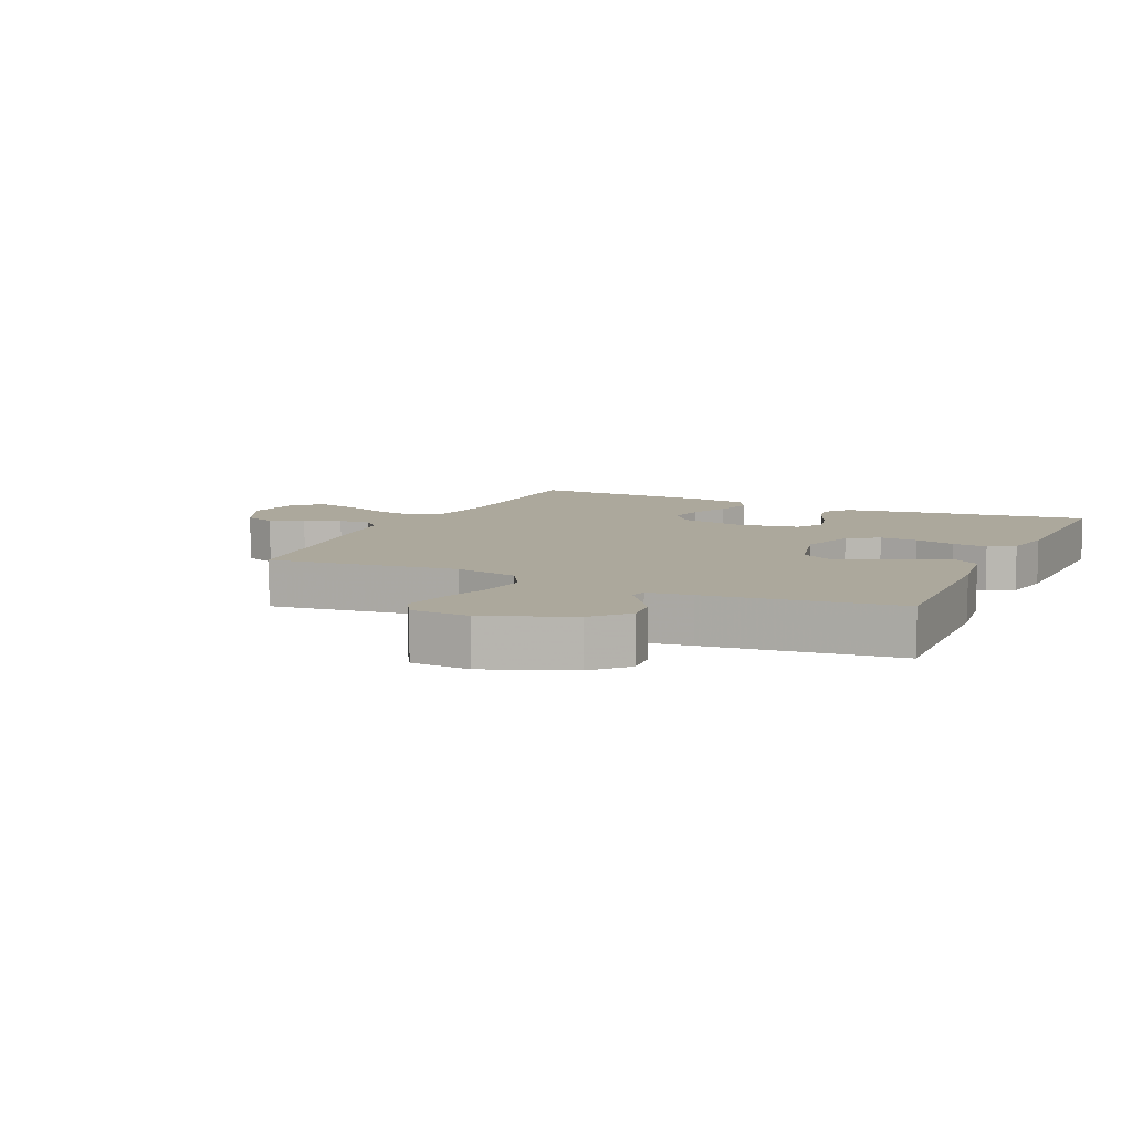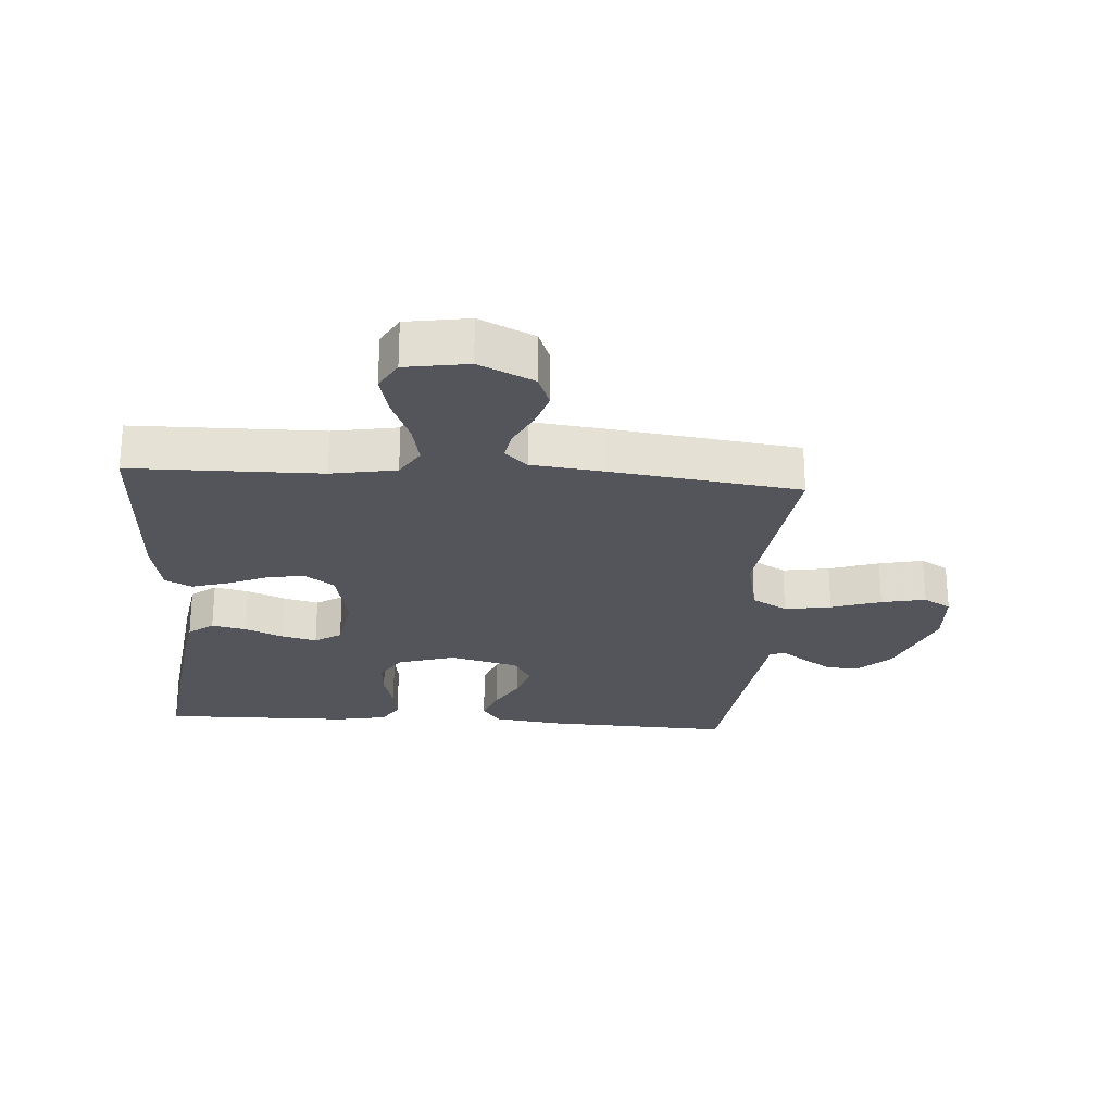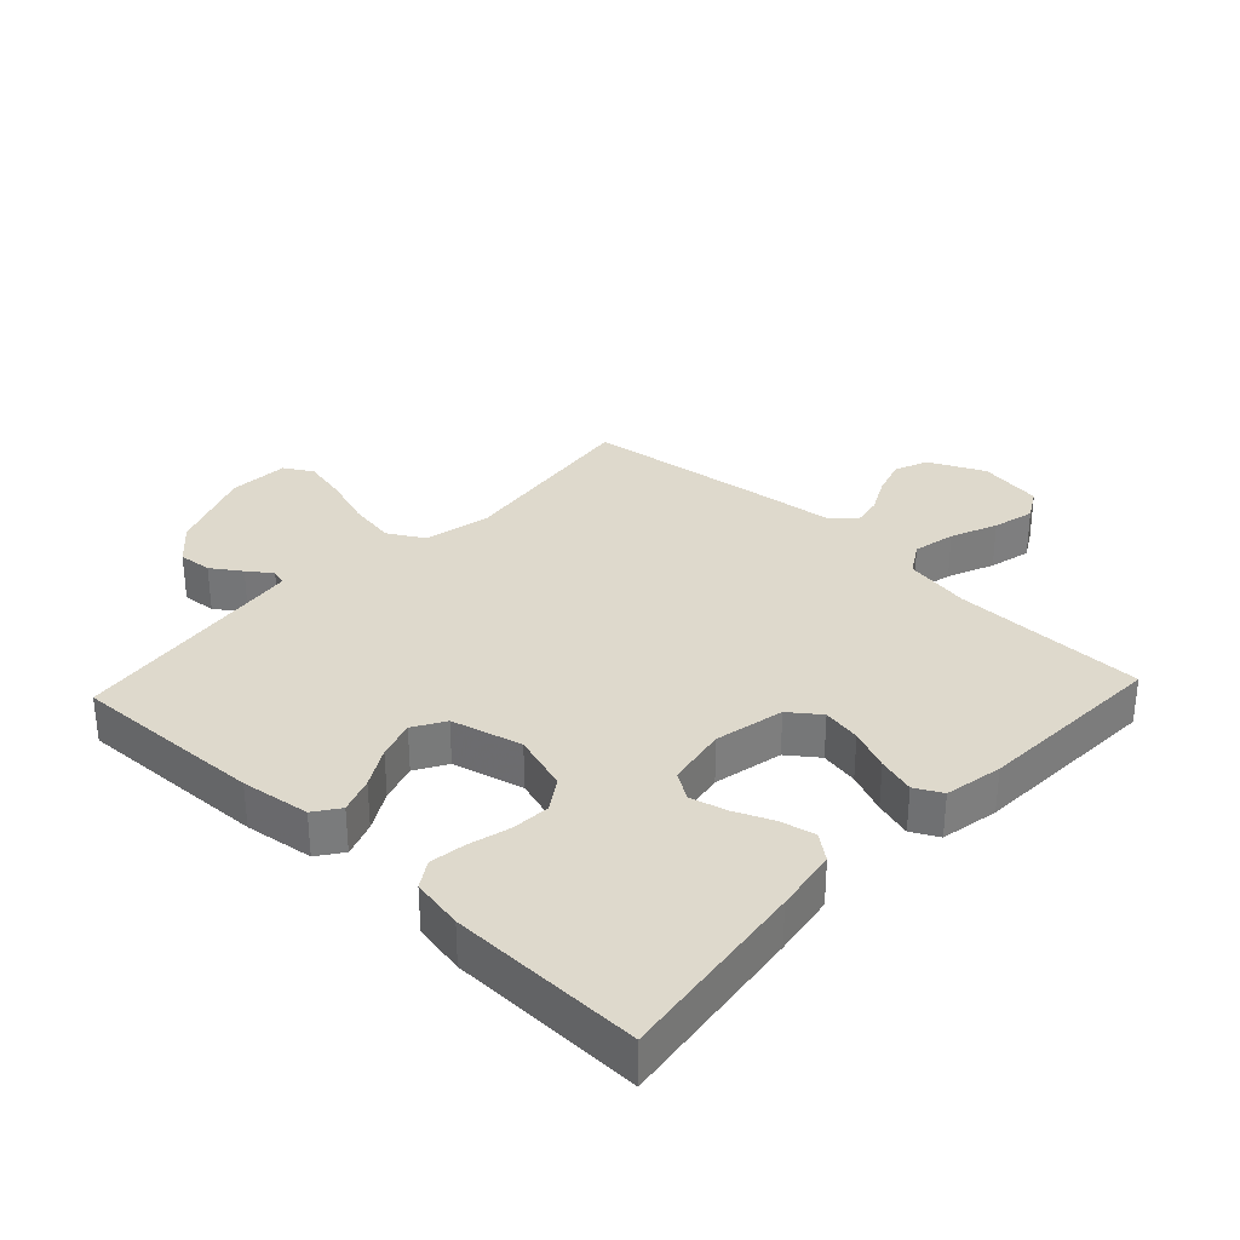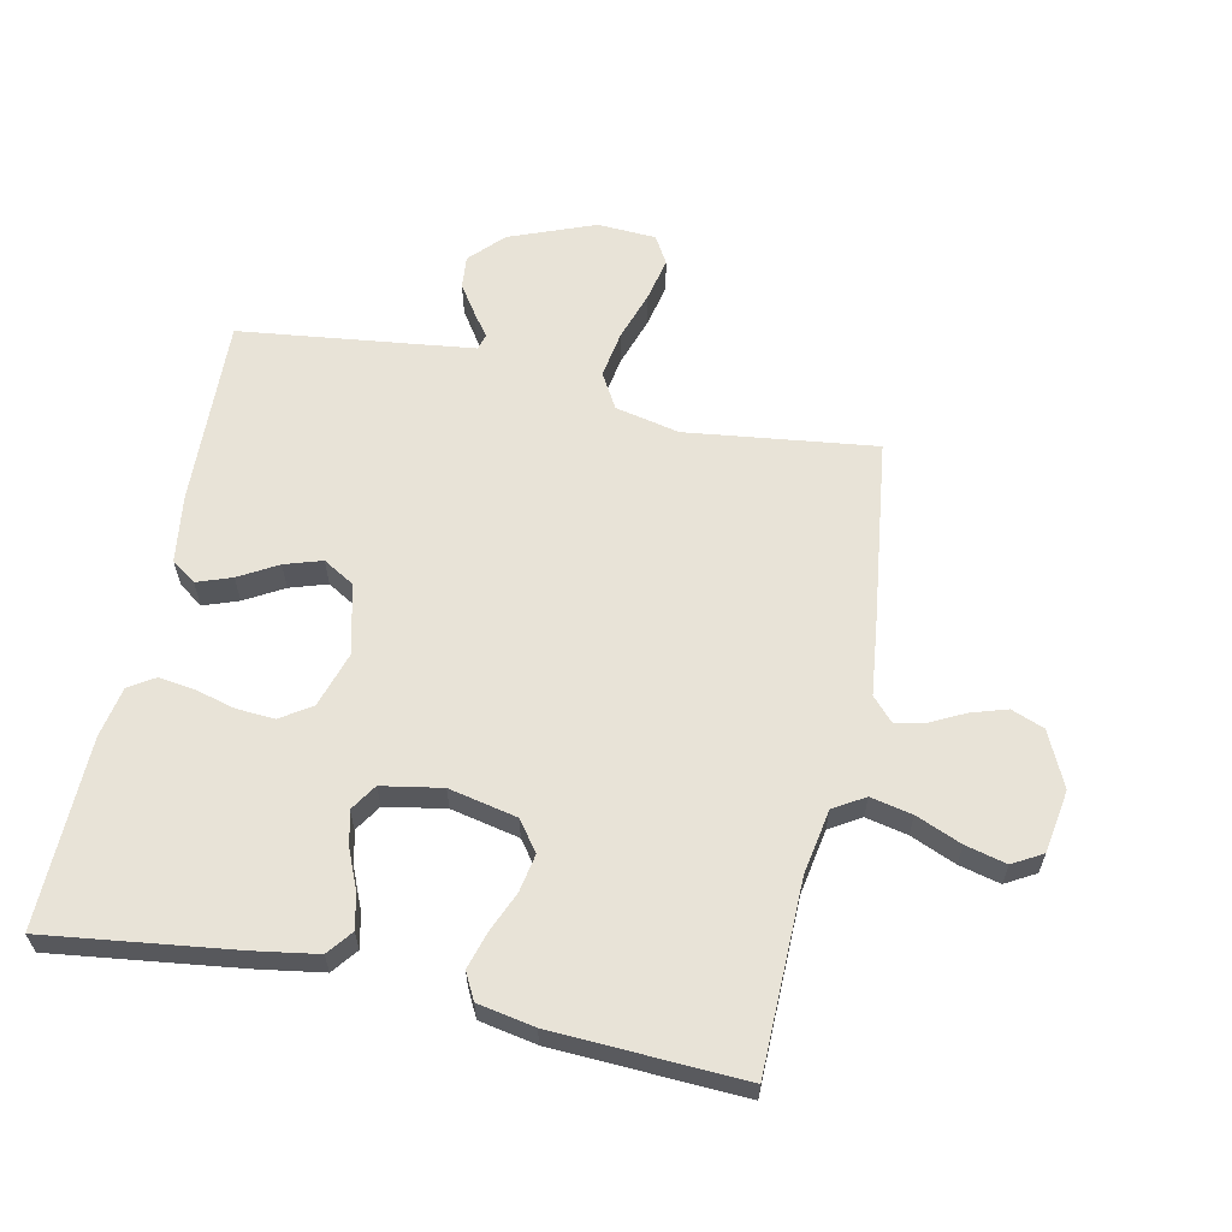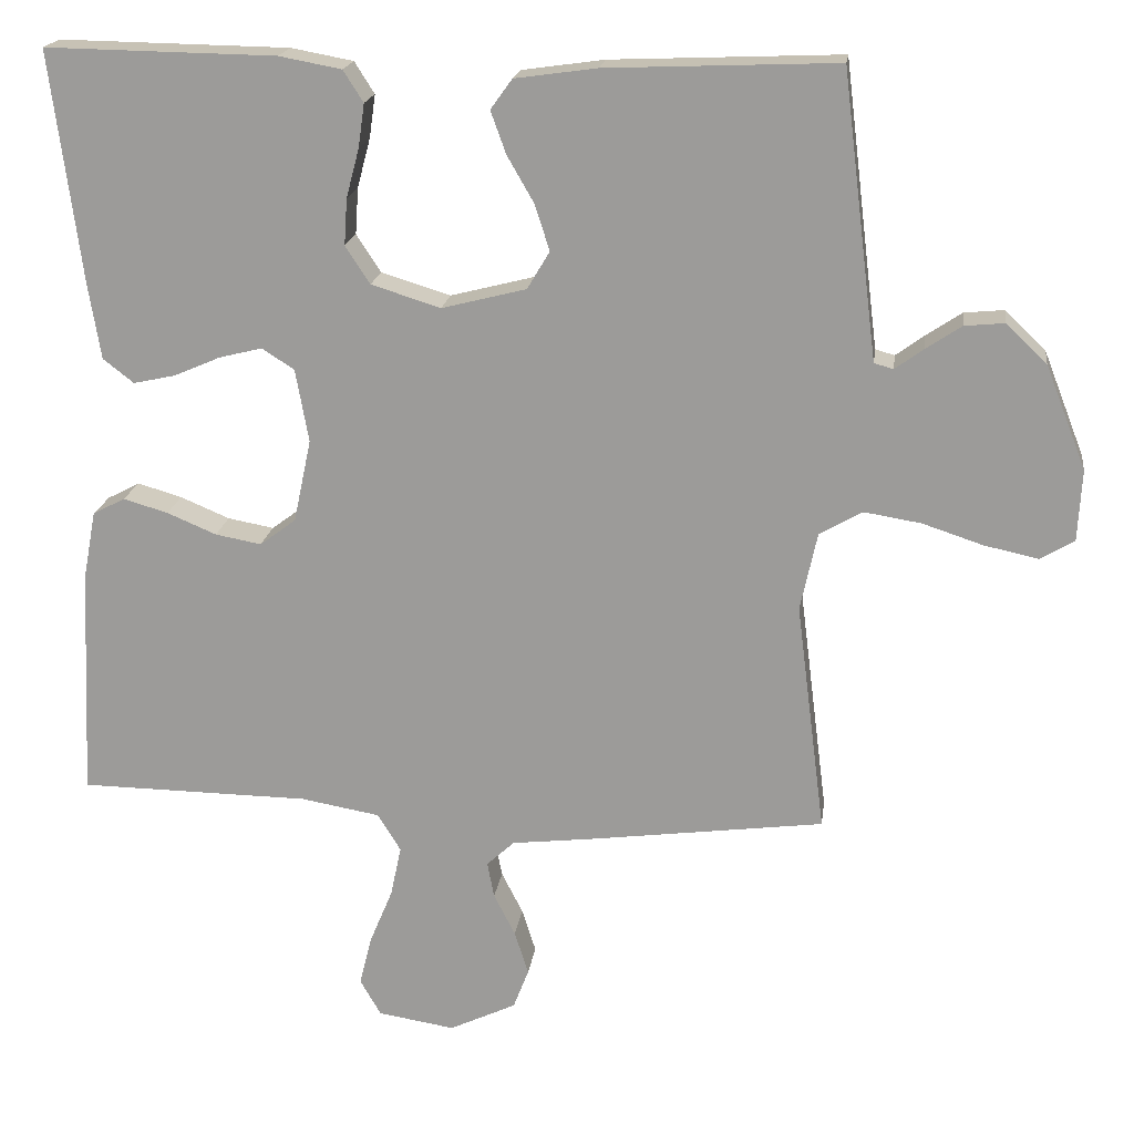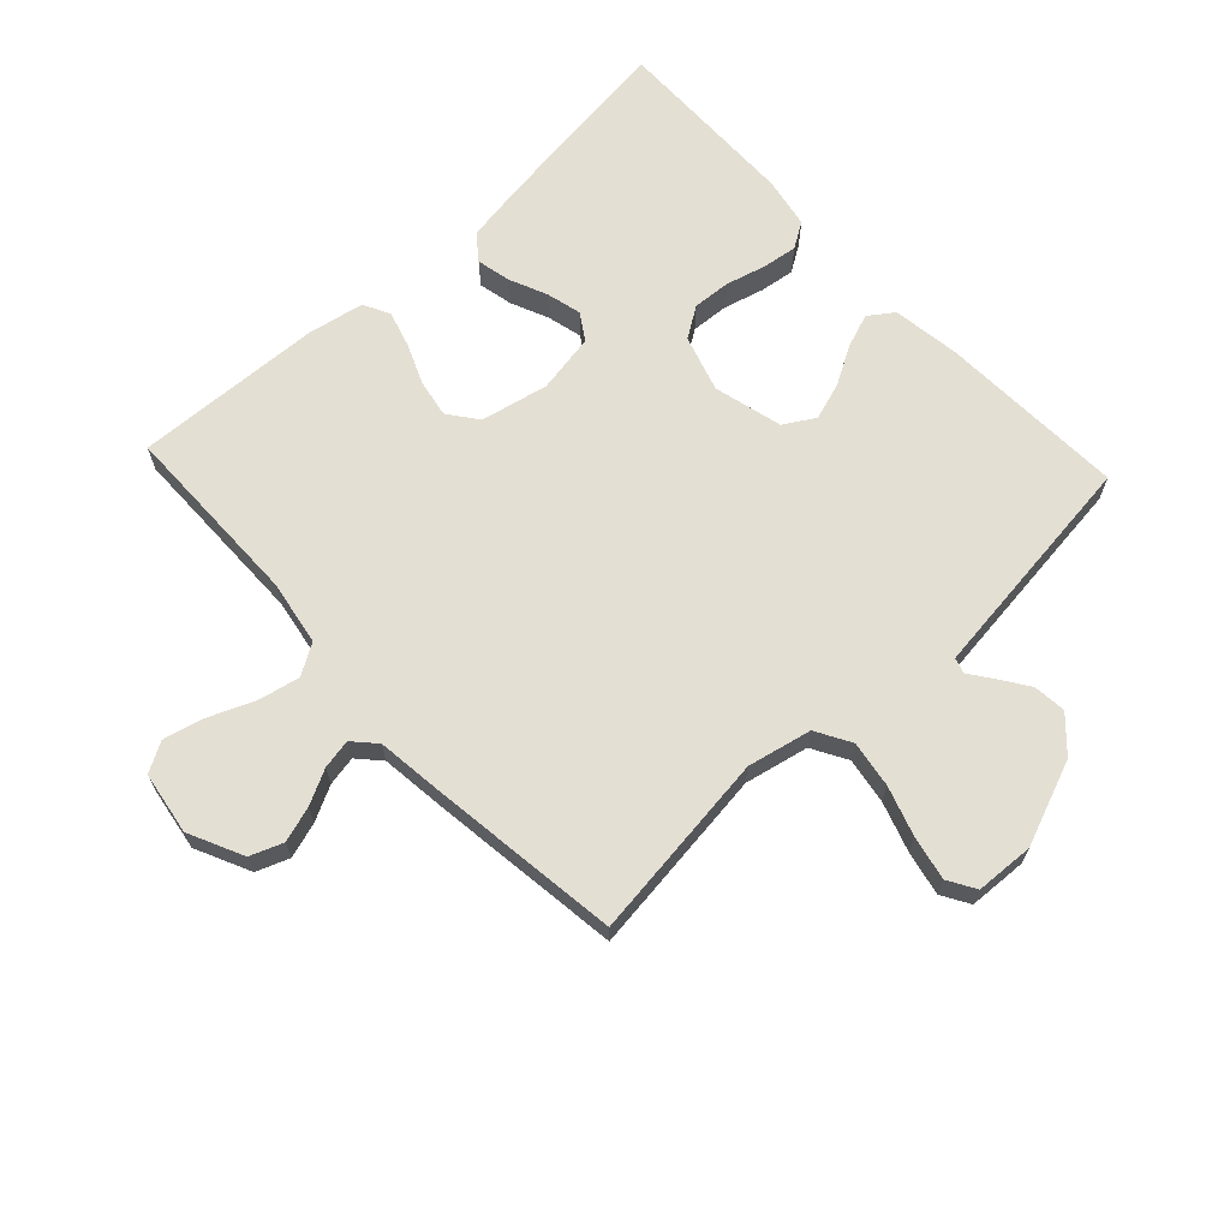
<metadata>
{"format":"obj","ext":"obj","renderer":"f3d","projection":"perspective","resolution":1024,"background":"white","views":[{"elev":8.5,"azim":-65.2,"up":"+Y"},{"elev":-25.0,"azim":176.0,"up":"+Y"},{"elev":32.1,"azim":43.2,"up":"+Y"},{"elev":61.5,"azim":102.0,"up":"+Y"},{"elev":18.8,"azim":-172.5,"up":"+Z"},{"elev":66.6,"azim":-133.0,"up":"+Y"}]}
</metadata>
<code>
v -0.5 0.07 -0.5
v -0.462 0.07 -0.2
v -0.484 0.07 -0.098
v -0.54 0.07 -0.066
v -0.614 0.07 -0.078
v -0.693 0.07 -0.104
v -0.763 0.07 -0.119
v -0.807 0.07 -0.093
v -0.812 0.07 0
v -0.759 0.07 0.135
v -0.706 0.07 0.185
v -0.654 0.07 0.18
v -0.608 0.07 0.149
v -0.571 0.07 0.122
v -0.546 0.07 0.129
v -0.537 0.07 0.2
v -0.5 0.07 0.5
v -0.2 0.07 0.488
v -0.093 0.07 0.473
v -0.065 0.07 0.434
v -0.085 0.07 0.379
v -0.12 0.07 0.318
v -0.139 0.07 0.259
v -0.11 0.07 0.21
v 0 0.07 0.182
v 0.09 0.07 0.21
v 0.122 0.07 0.259
v 0.118 0.07 0.319
v 0.101 0.07 0.383
v 0.093 0.07 0.439
v 0.119 0.07 0.48
v 0.2 0.07 0.495
v 0.5 0.07 0.5
v 0.461 0.07 0.2
v 0.445 0.07 0.101
v 0.405 0.07 0.07
v 0.35 0.07 0.082
v 0.29 0.07 0.108
v 0.234 0.07 0.122
v 0.192 0.07 0.095
v 0.175 0.07 0
v 0.198 0.07 -0.108
v 0.245 0.07 -0.143
v 0.305 0.07 -0.132
v 0.369 0.07 -0.105
v 0.427 0.07 -0.088
v 0.469 0.07 -0.11
v 0.486 0.07 -0.2
v 0.5 0.07 -0.5
v 0.2 0.07 -0.504
v 0.097 0.07 -0.522
v 0.067 0.07 -0.571
v 0.081 0.07 -0.637
v 0.111 0.07 -0.709
v 0.127 0.07 -0.774
v 0.1 0.07 -0.821
v 0 0.07 -0.837
v -0.087 0.07 -0.796
v -0.107 0.07 -0.744
v -0.089 0.07 -0.687
v -0.061 0.07 -0.632
v -0.052 0.07 -0.585
v -0.088 0.07 -0.552
v -0.2 0.07 -0.539
v -0.5 0 -0.5
v -0.462 0 -0.2
v -0.484 0 -0.098
v -0.54 0 -0.066
v -0.614 0 -0.078
v -0.693 0 -0.104
v -0.763 0 -0.119
v -0.807 0 -0.093
v -0.812 0 0
v -0.759 0 0.135
v -0.706 0 0.185
v -0.654 0 0.18
v -0.608 0 0.149
v -0.571 0 0.122
v -0.546 0 0.129
v -0.537 0 0.2
v -0.5 0 0.5
v -0.2 0 0.488
v -0.093 0 0.473
v -0.065 0 0.434
v -0.085 0 0.379
v -0.12 0 0.318
v -0.139 0 0.259
v -0.11 0 0.21
v 0 0 0.182
v 0.09 0 0.21
v 0.122 0 0.259
v 0.118 0 0.319
v 0.101 0 0.383
v 0.093 0 0.439
v 0.119 0 0.48
v 0.2 0 0.495
v 0.5 0 0.5
v 0.461 0 0.2
v 0.445 0 0.101
v 0.405 0 0.07
v 0.35 0 0.082
v 0.29 0 0.108
v 0.234 0 0.122
v 0.192 0 0.095
v 0.175 0 0
v 0.198 0 -0.108
v 0.245 0 -0.143
v 0.305 0 -0.132
v 0.369 0 -0.105
v 0.427 0 -0.088
v 0.469 0 -0.11
v 0.486 0 -0.2
v 0.5 0 -0.5
v 0.2 0 -0.504
v 0.097 0 -0.522
v 0.067 0 -0.571
v 0.081 0 -0.637
v 0.111 0 -0.709
v 0.127 0 -0.774
v 0.1 0 -0.821
v 0 0 -0.837
v -0.087 0 -0.796
v -0.107 0 -0.744
v -0.089 0 -0.687
v -0.061 0 -0.632
v -0.052 0 -0.585
v -0.088 0 -0.552
v -0.2 0 -0.539
f 63 64 1 2
f 62 63 2 3
f 58 59 60 61
f 58 61 62
f 57 58 62
f 56 57 62
f 53 54 55 56
f 52 53 56 62
f 51 52 62 3
f 47 48 49 50
f 44 45 46 47
f 43 44 47 50
f 42 43 50 51
f 35 36 37 38
f 35 38 39
f 34 35 39
f 33 34 39
f 32 33 39 40
f 28 29 30 31
f 27 28 31 32
f 19 20 21 22
f 19 22 23
f 16 17 18 19
f 15 16 19 23
f 11 12 13 14
f 9 10 11 14
f 9 14 15
f 5 6 7 8
f 4 5 8 9
f 41 42 51 3
f 27 32 40 41
f 26 27 41
f 25 26 41 3
f 9 15 23 24
f 4 9 24 25
f 3 4 25
f 66 65 128 127
f 67 66 127 126
f 125 124 123 122
f 126 125 122
f 126 122 121
f 126 121 120
f 120 119 118 117
f 126 120 117 116
f 67 126 116 115
f 114 113 112 111
f 111 110 109 108
f 114 111 108 107
f 115 114 107 106
f 102 101 100 99
f 103 102 99
f 103 99 98
f 103 98 97
f 104 103 97 96
f 95 94 93 92
f 96 95 92 91
f 86 85 84 83
f 87 86 83
f 83 82 81 80
f 87 83 80 79
f 78 77 76 75
f 78 75 74 73
f 79 78 73
f 72 71 70 69
f 73 72 69 68
f 67 115 106 105
f 105 104 96 91
f 105 91 90
f 67 105 90 89
f 88 87 79 73
f 89 88 73 68
f 89 68 67
f 1 65 66 2
f 2 66 67 3
f 3 67 68 4
f 4 68 69 5
f 5 69 70 6
f 6 70 71 7
f 7 71 72 8
f 8 72 73 9
f 9 73 74 10
f 10 74 75 11
f 11 75 76 12
f 12 76 77 13
f 13 77 78 14
f 14 78 79 15
f 15 79 80 16
f 16 80 81 17
f 17 81 82 18
f 18 82 83 19
f 19 83 84 20
f 20 84 85 21
f 21 85 86 22
f 22 86 87 23
f 23 87 88 24
f 24 88 89 25
f 25 89 90 26
f 26 90 91 27
f 27 91 92 28
f 28 92 93 29
f 29 93 94 30
f 30 94 95 31
f 31 95 96 32
f 32 96 97 33
f 33 97 98 34
f 34 98 99 35
f 35 99 100 36
f 36 100 101 37
f 37 101 102 38
f 38 102 103 39
f 39 103 104 40
f 40 104 105 41
f 41 105 106 42
f 42 106 107 43
f 43 107 108 44
f 44 108 109 45
f 45 109 110 46
f 46 110 111 47
f 47 111 112 48
f 48 112 113 49
f 49 113 114 50
f 50 114 115 51
f 51 115 116 52
f 52 116 117 53
f 53 117 118 54
f 54 118 119 55
f 55 119 120 56
f 56 120 121 57
f 57 121 122 58
f 58 122 123 59
f 59 123 124 60
f 60 124 125 61
f 61 125 126 62
f 62 126 127 63
f 63 127 128 64
f 64 128 65 1

</code>
